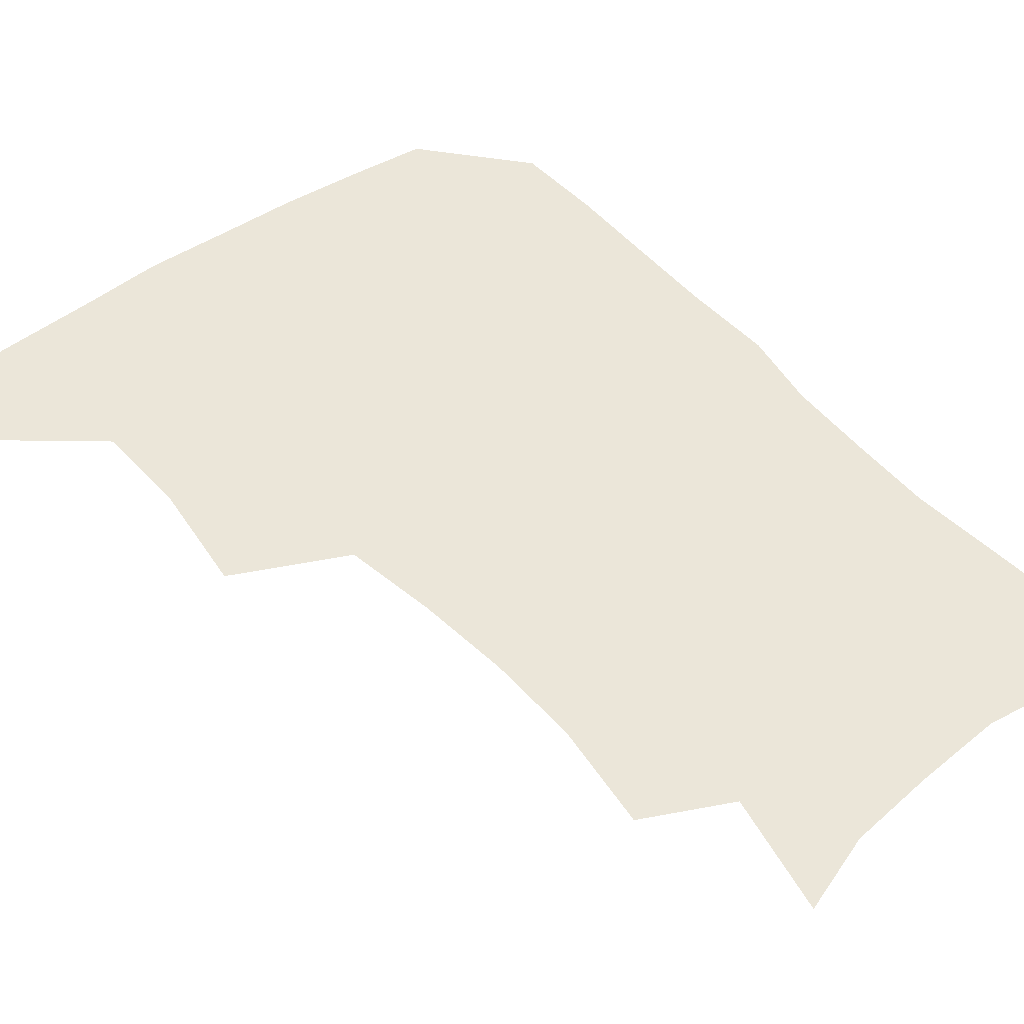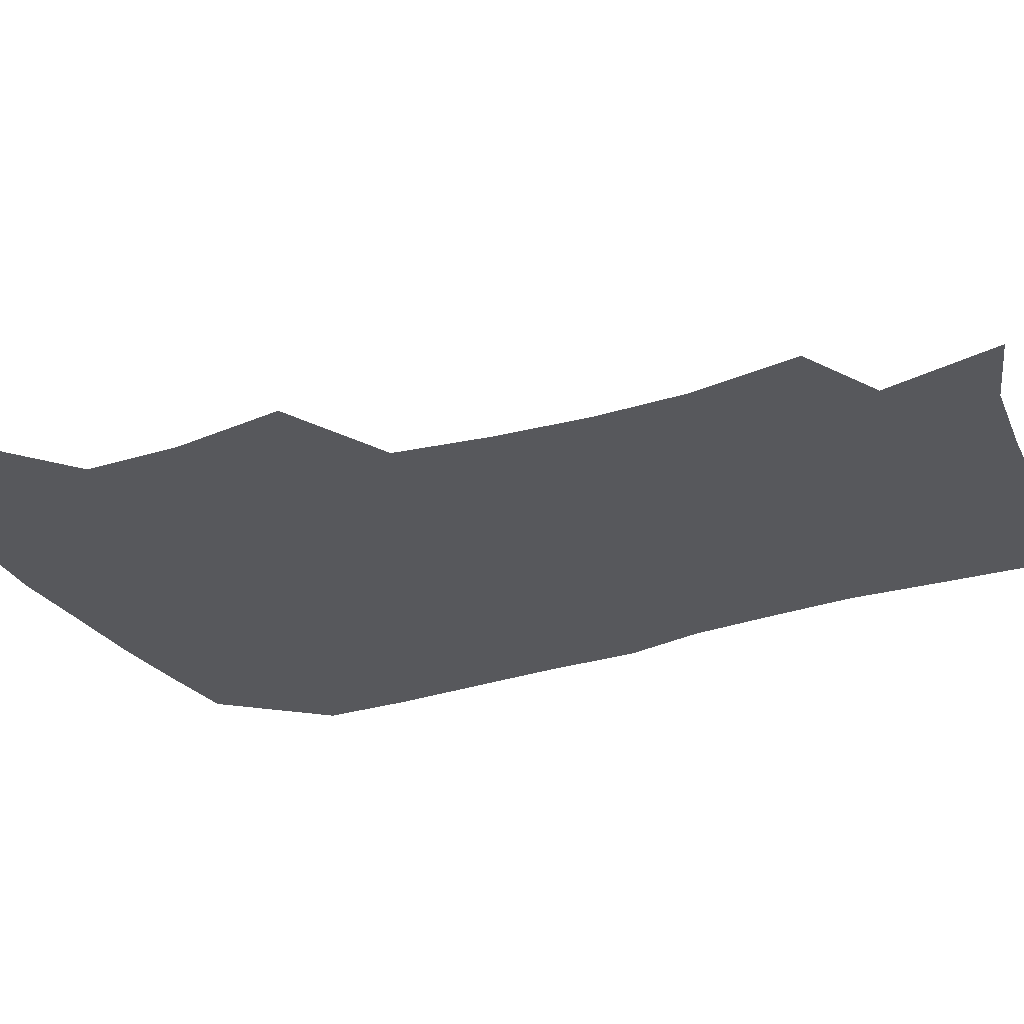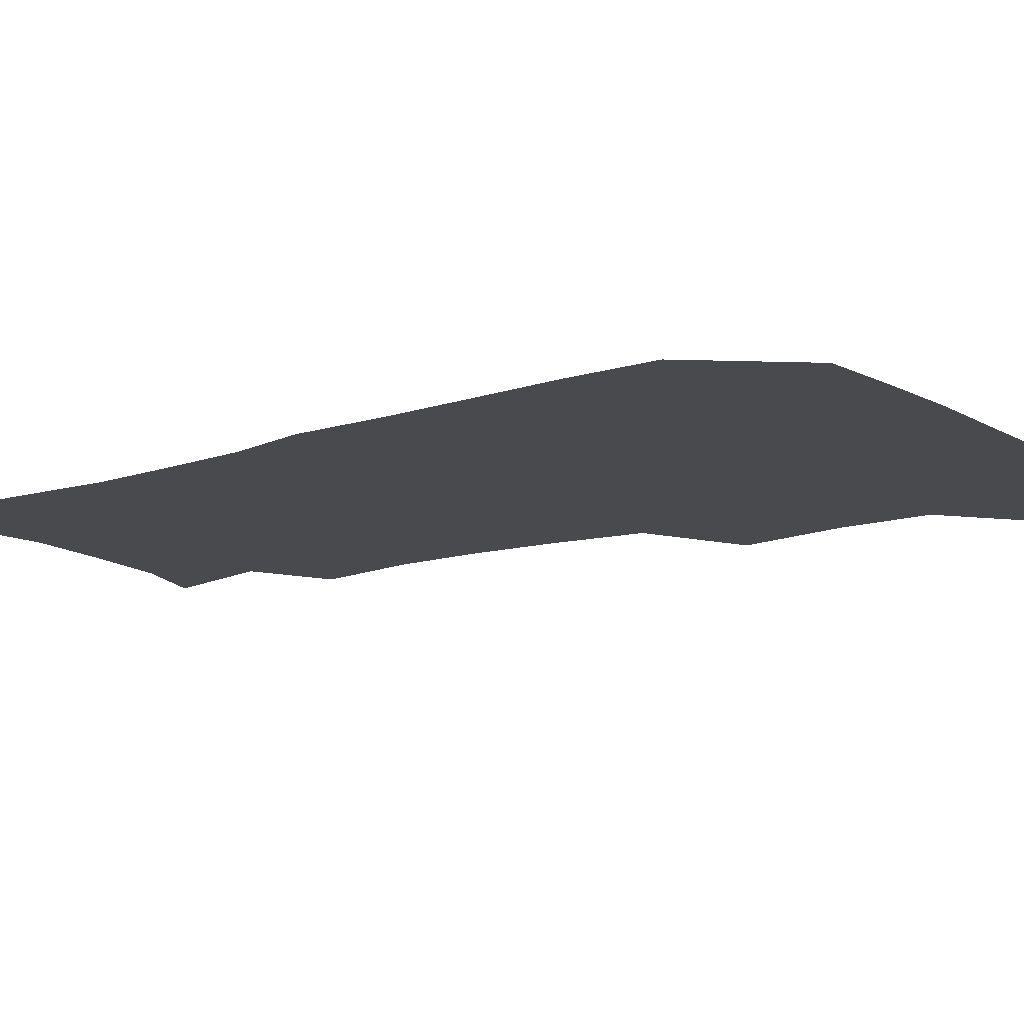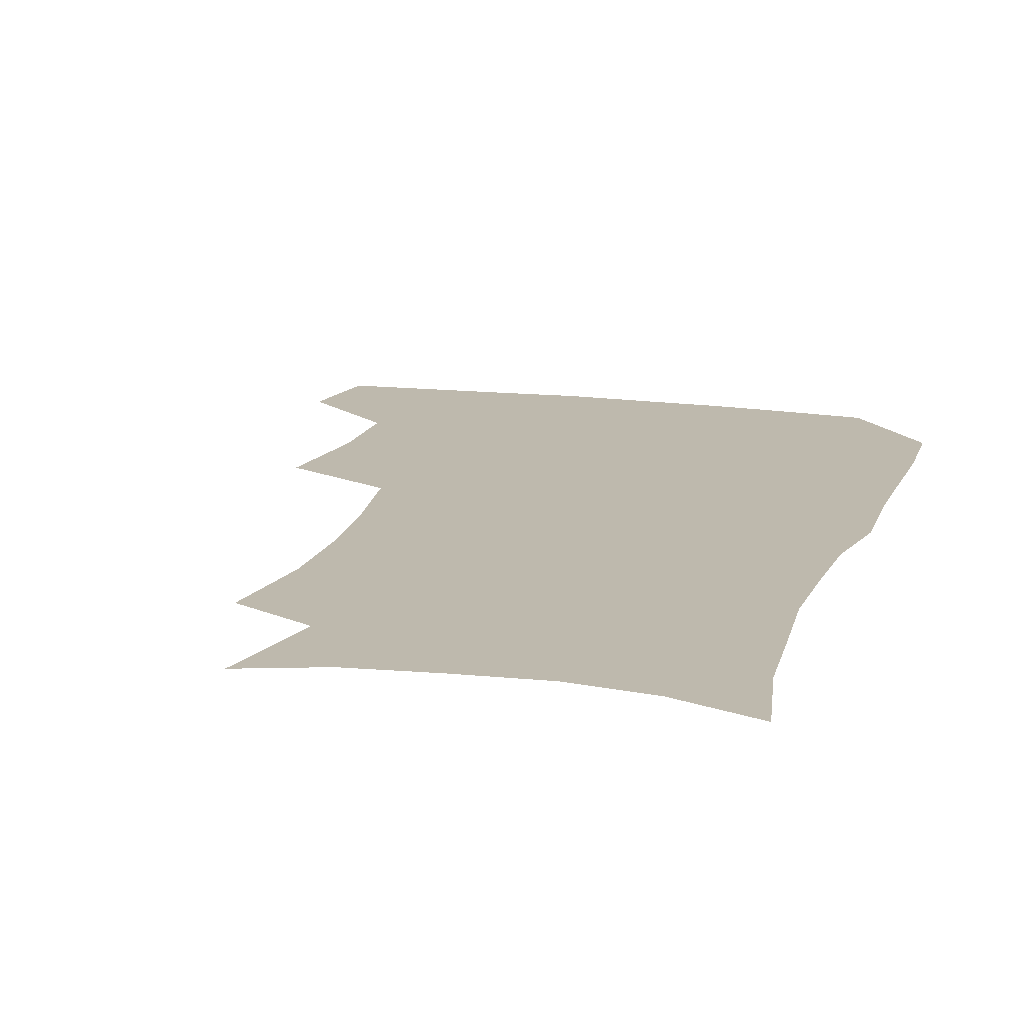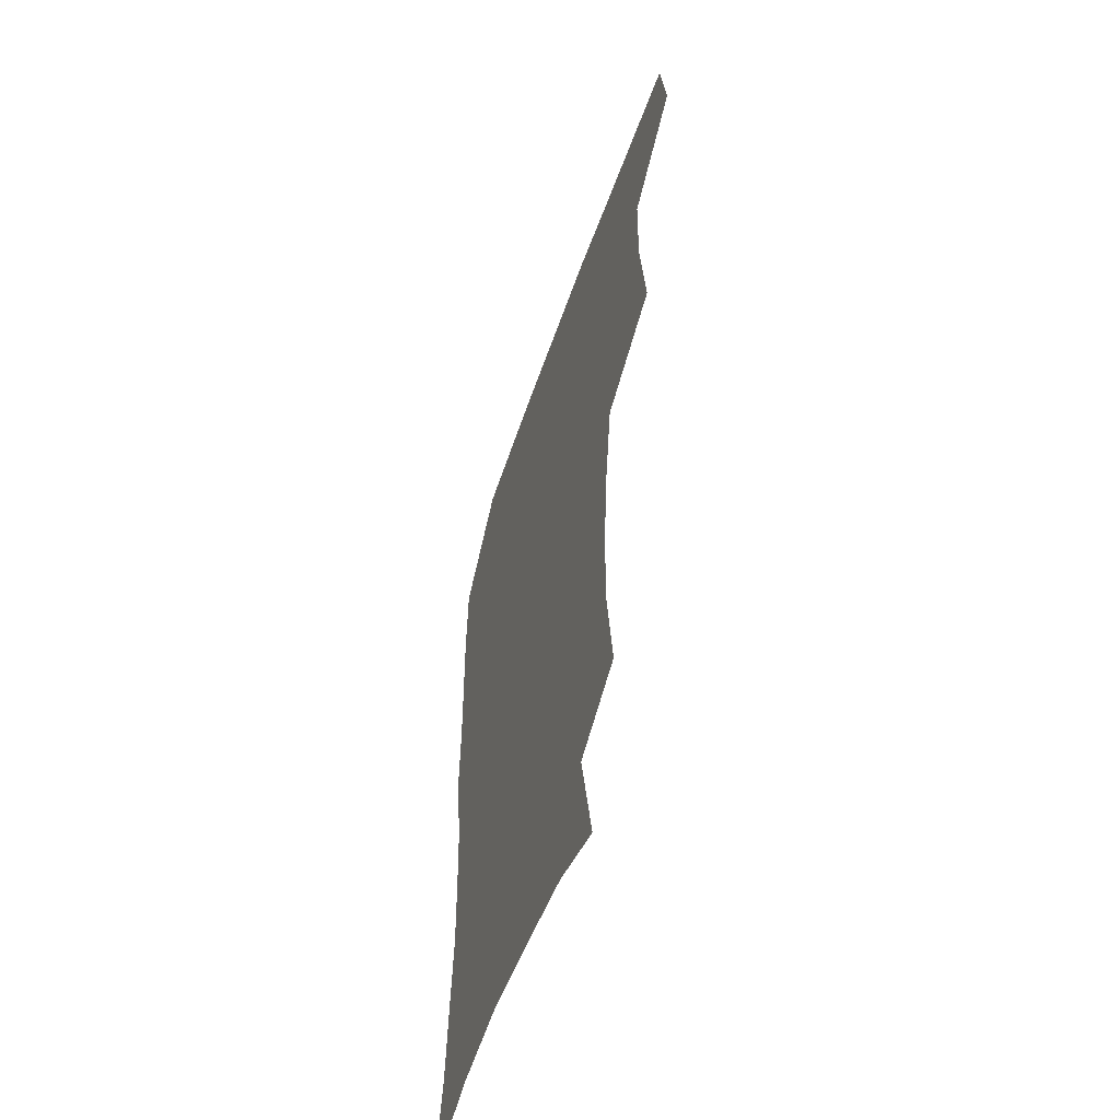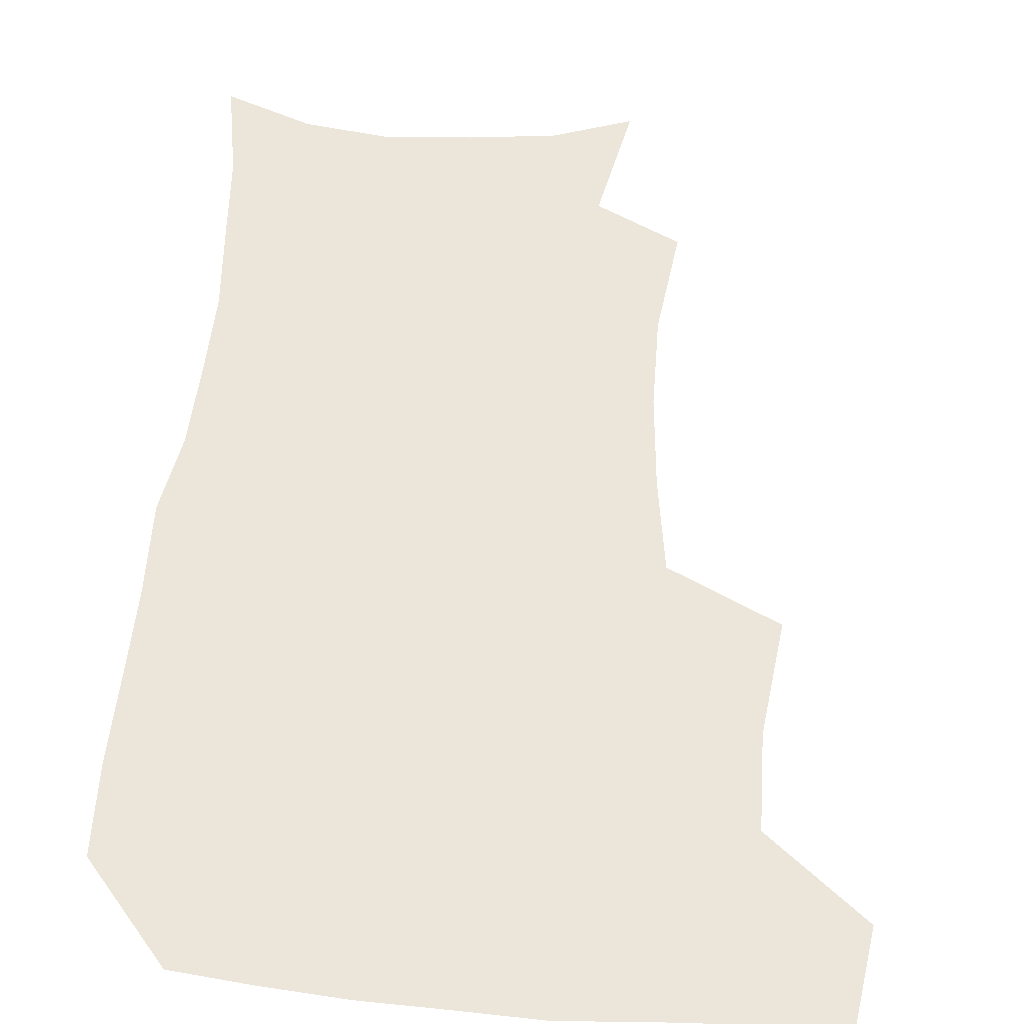
<metadata>
{"format":"obj","ext":"obj","renderer":"f3d","projection":"perspective","resolution":1024,"background":"white","views":[{"elev":47.5,"azim":-38.2,"up":"+Z"},{"elev":-28.6,"azim":-63.5,"up":"+Z"},{"elev":-13.2,"azim":126.7,"up":"+Z"},{"elev":15.2,"azim":16.7,"up":"+Z"},{"elev":-56.2,"azim":-109.1,"up":"+Y"},{"elev":56.6,"azim":-174.8,"up":"+Z"}]}
</metadata>
<code>
v 478.7 474.5 0
v 483.5 507.2 0
v 509.2 372.5 0
v 514 412.8 0
v 513.3 446.4 0
v 516.2 480 0
v 514 509.2 0
v 551.3 216.8 0
v 556.1 254.7 0
v 555.7 287.7 0
v 552.6 321 0
v 547.6 354.1 0
v 546.3 389.5 0
v 546.4 422.2 0
v 546.7 453.1 0
v 546.1 481.8 0
v 543.4 511 0
v 572 160.8 0
v 580.6 202.6 0
v 583.6 241.3 0
v 582.8 272.1 0
v 582.1 305.8 0
v 579.8 336.7 0
v 576.4 364.9 0
v 576.3 397.9 0
v 576.4 428.1 0
v 576.3 456.2 0
v 575.1 483 0
v 572.1 513.3 0
v 599.5 170.5 0
v 607.8 217 0
v 608 248.8 0
v 607.1 279.4 0
v 606.1 311.2 0
v 604.8 341.8 0
v 603.6 370.6 0
v 603 399.6 0
v 603.2 429.3 0
v 603.3 457 0
v 603 483.9 0
v 601.8 512.6 0
v 629.8 174.2 0
v 632.1 217.8 0
v 631.8 252.2 0
v 631.1 283.1 0
v 630.6 311.4 0
v 629.6 341.6 0
v 629.3 372.8 0
v 629.4 401.7 0
v 629.6 430.4 0
v 630.2 457.4 0
v 630.9 483.6 0
v 630.7 512.2 0
v 660.8 176.7 0
v 657.2 217.6 0
v 656.7 247.7 0
v 655.5 279.3 0
v 654.3 313.5 0
v 654 343.3 0
v 655.2 370.2 0
v 655.5 399.4 0
v 655.3 429.5 0
v 656.3 456.6 0
v 657.9 483 0
v 659.8 510.2 0
v 690.4 173 0
v 684 210.6 0
v 681.9 242.3 0
v 679.4 276.3 0
v 680.7 304.7 0
v 680.5 335.6 0
v 681.1 365.3 0
v 682.6 393.9 0
v 684.5 422.4 0
v 684.7 452 0
v 684.3 481.5 0
v 687.5 507.7 0
v 691 541 0
v 720.7 161.9 0
v 714.6 196.1 0
v 712.6 225.8 0
v 710.2 258.2 0
v 711 287.8 0
v 712.4 318.2 0
v 717.4 345.9 0
v 716.6 378.8 0
v 717.1 410.6 0
v 717.9 441.9 0
v 716.9 473.5 0
f 5 6 1
f 1 6 2
f 6 7 2
f 12 13 3
f 3 13 4
f 13 14 4
f 4 14 5
f 14 15 5
f 5 15 6
f 15 16 6
f 6 16 7
f 16 17 7
f 19 20 8
f 8 20 9
f 20 21 9
f 9 21 10
f 21 22 10
f 10 22 11
f 22 23 11
f 11 23 12
f 23 24 12
f 12 24 13
f 24 25 13
f 13 25 14
f 25 26 14
f 14 26 15
f 26 27 15
f 15 27 16
f 27 28 16
f 16 28 17
f 28 29 17
f 18 30 19
f 30 31 19
f 19 31 20
f 31 32 20
f 20 32 21
f 32 33 21
f 21 33 22
f 33 34 22
f 22 34 23
f 34 35 23
f 23 35 24
f 35 36 24
f 24 36 25
f 36 37 25
f 25 37 26
f 37 38 26
f 26 38 27
f 38 39 27
f 27 39 28
f 39 40 28
f 28 40 29
f 40 41 29
f 30 42 31
f 42 43 31
f 31 43 32
f 43 44 32
f 32 44 33
f 44 45 33
f 33 45 34
f 45 46 34
f 34 46 35
f 46 47 35
f 35 47 36
f 47 48 36
f 36 48 37
f 48 49 37
f 37 49 38
f 49 50 38
f 38 50 39
f 50 51 39
f 39 51 40
f 51 52 40
f 40 52 41
f 52 53 41
f 42 54 43
f 54 55 43
f 43 55 44
f 55 56 44
f 44 56 45
f 56 57 45
f 45 57 46
f 57 58 46
f 46 58 47
f 58 59 47
f 47 59 48
f 59 60 48
f 48 60 49
f 60 61 49
f 49 61 50
f 61 62 50
f 50 62 51
f 62 63 51
f 51 63 52
f 63 64 52
f 52 64 53
f 64 65 53
f 54 66 55
f 66 67 55
f 55 67 56
f 67 68 56
f 56 68 57
f 68 69 57
f 57 69 58
f 69 70 58
f 58 70 59
f 70 71 59
f 59 71 60
f 71 72 60
f 60 72 61
f 72 73 61
f 61 73 62
f 73 74 62
f 62 74 63
f 74 75 63
f 63 75 64
f 75 76 64
f 64 76 65
f 76 77 65
f 66 79 67
f 79 80 67
f 67 80 68
f 80 81 68
f 68 81 69
f 81 82 69
f 69 82 70
f 82 83 70
f 70 83 71
f 83 84 71
f 71 84 72
f 84 85 72
f 72 85 73
f 85 86 73
f 73 86 74
f 86 87 74
f 74 87 75
f 87 88 75
f 75 88 76
f 88 89 76
f 76 89 77

</code>
